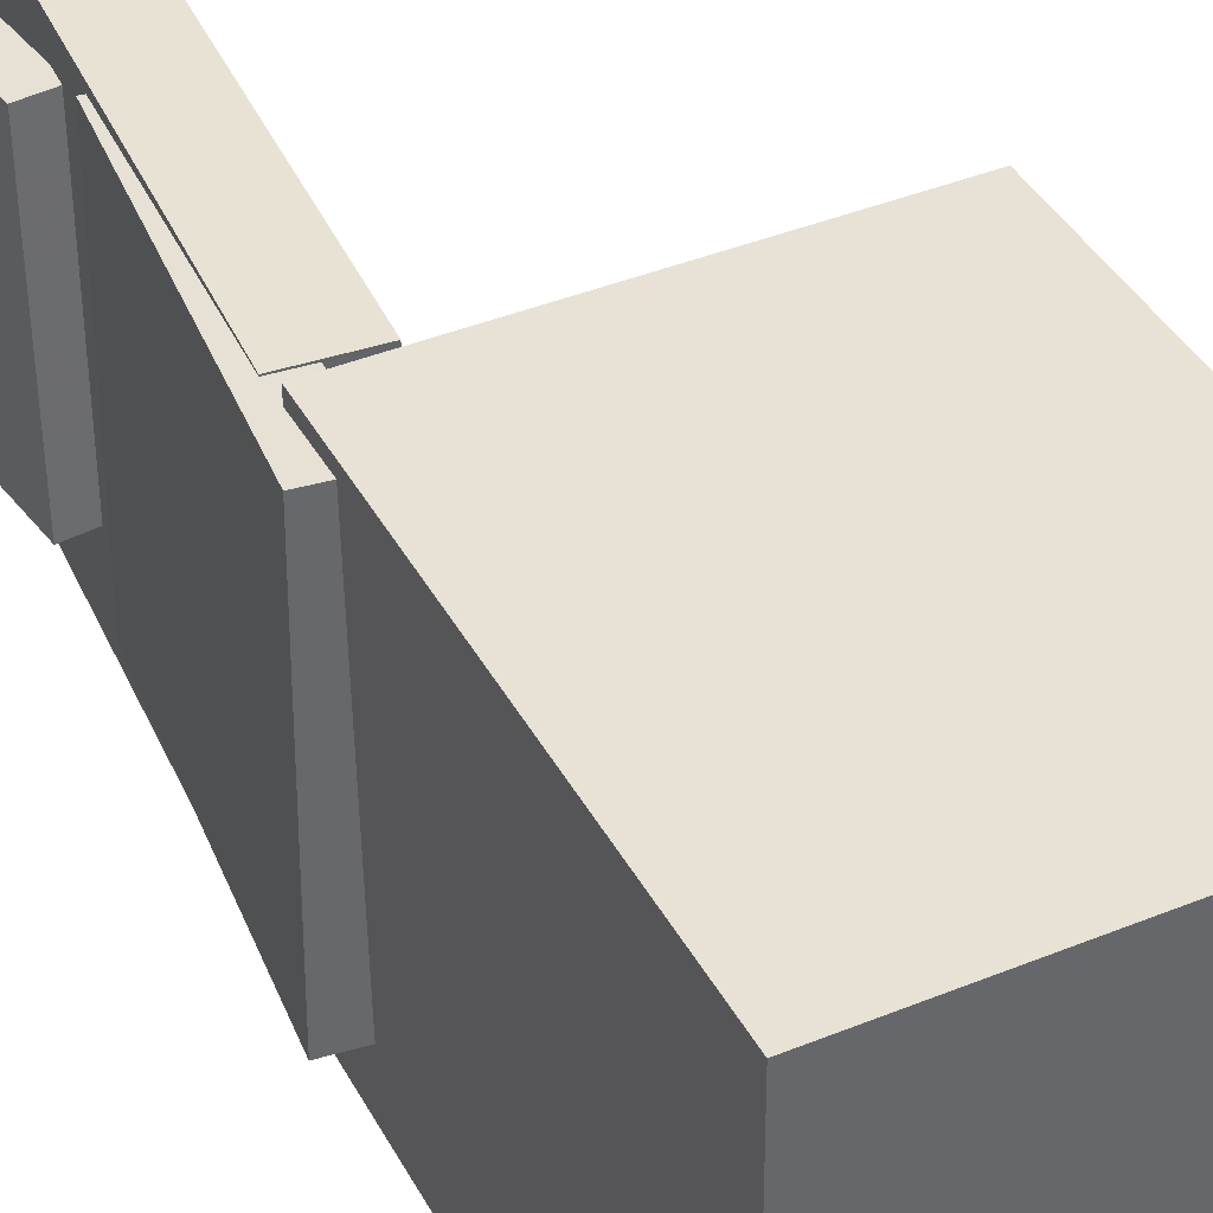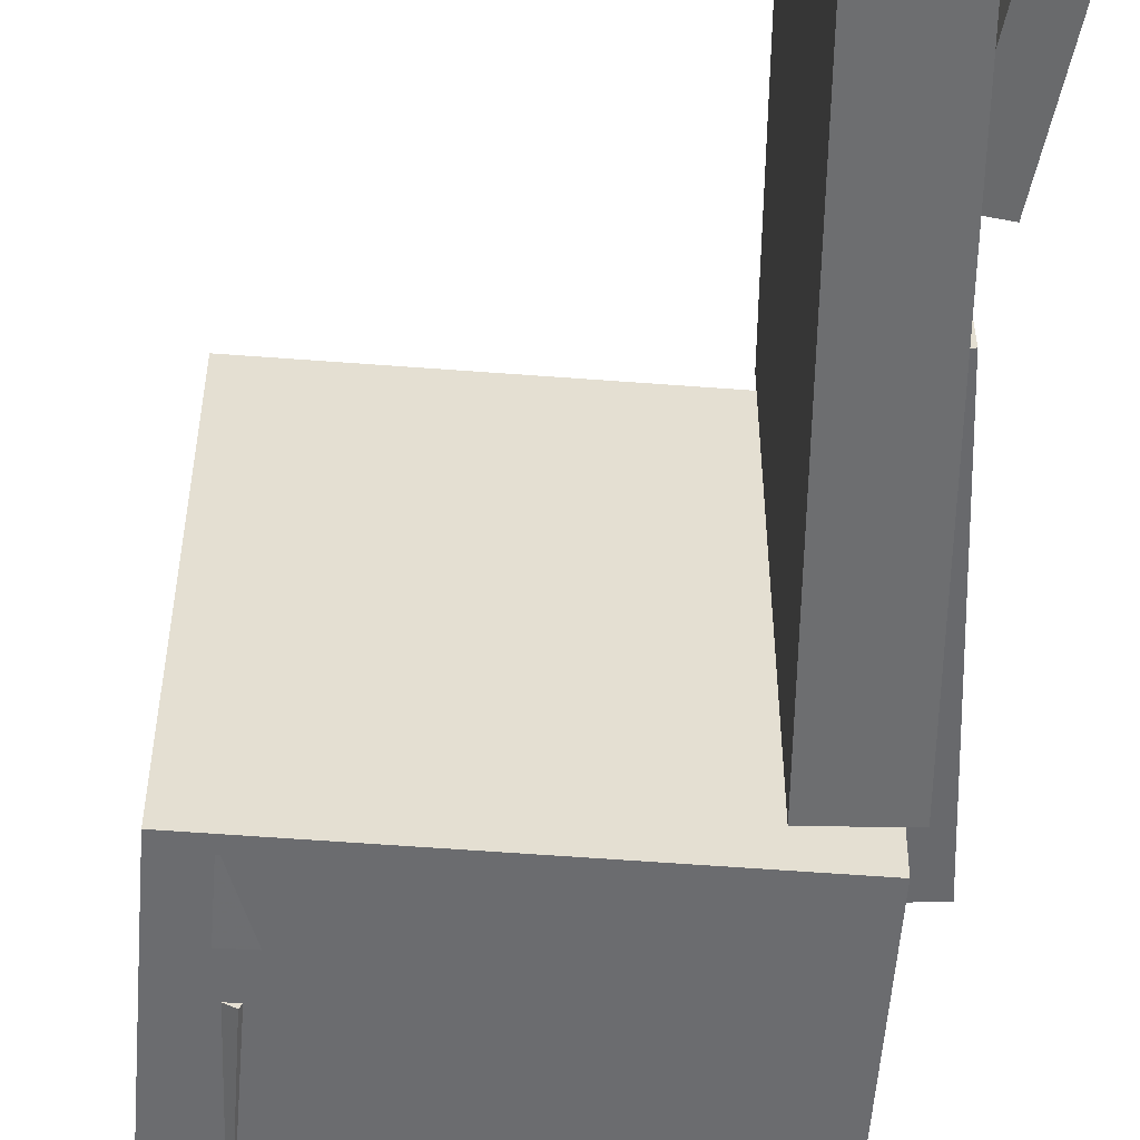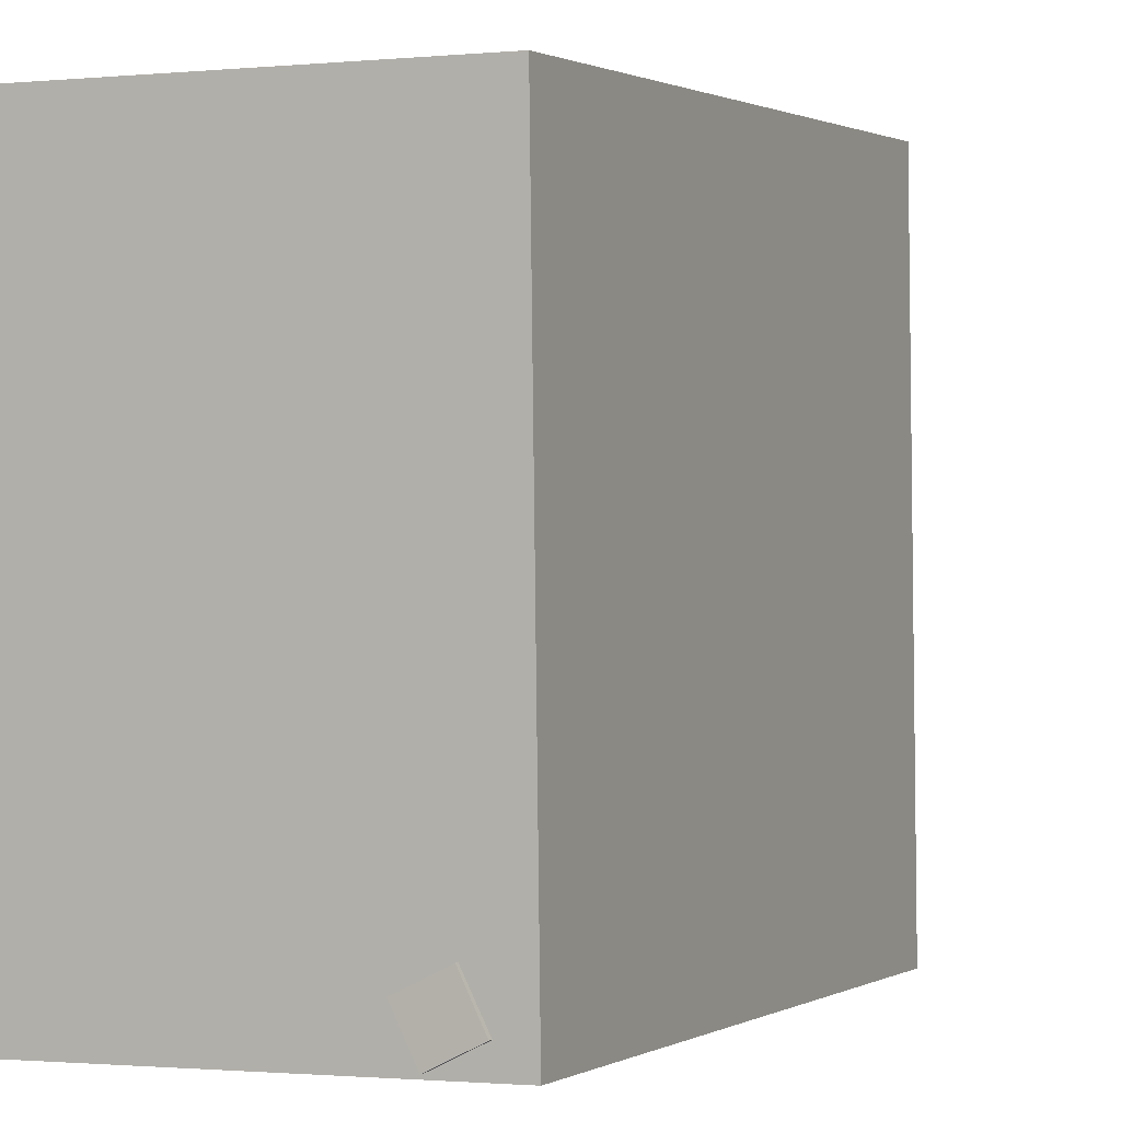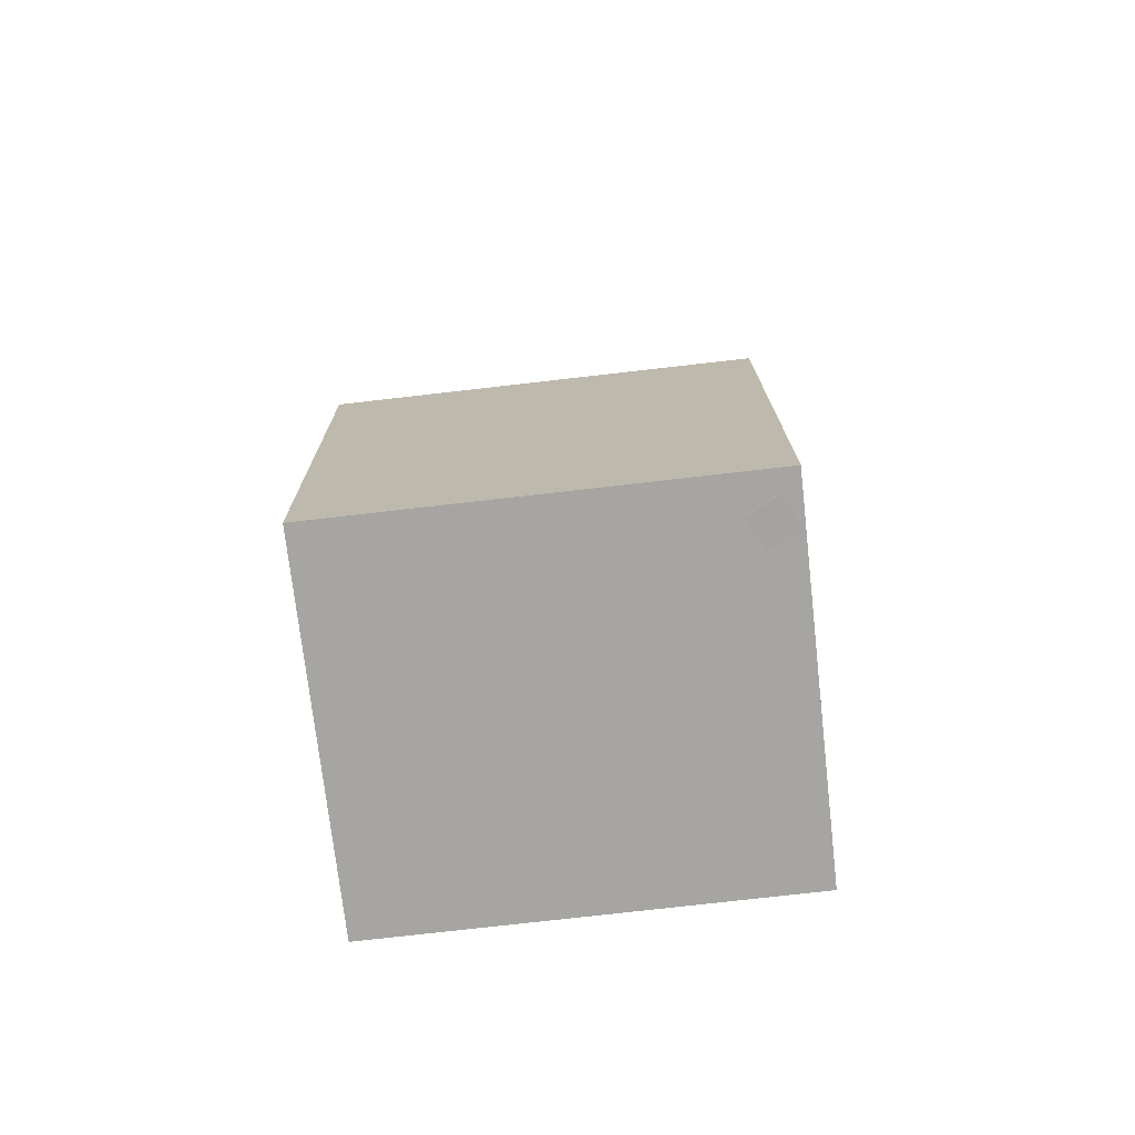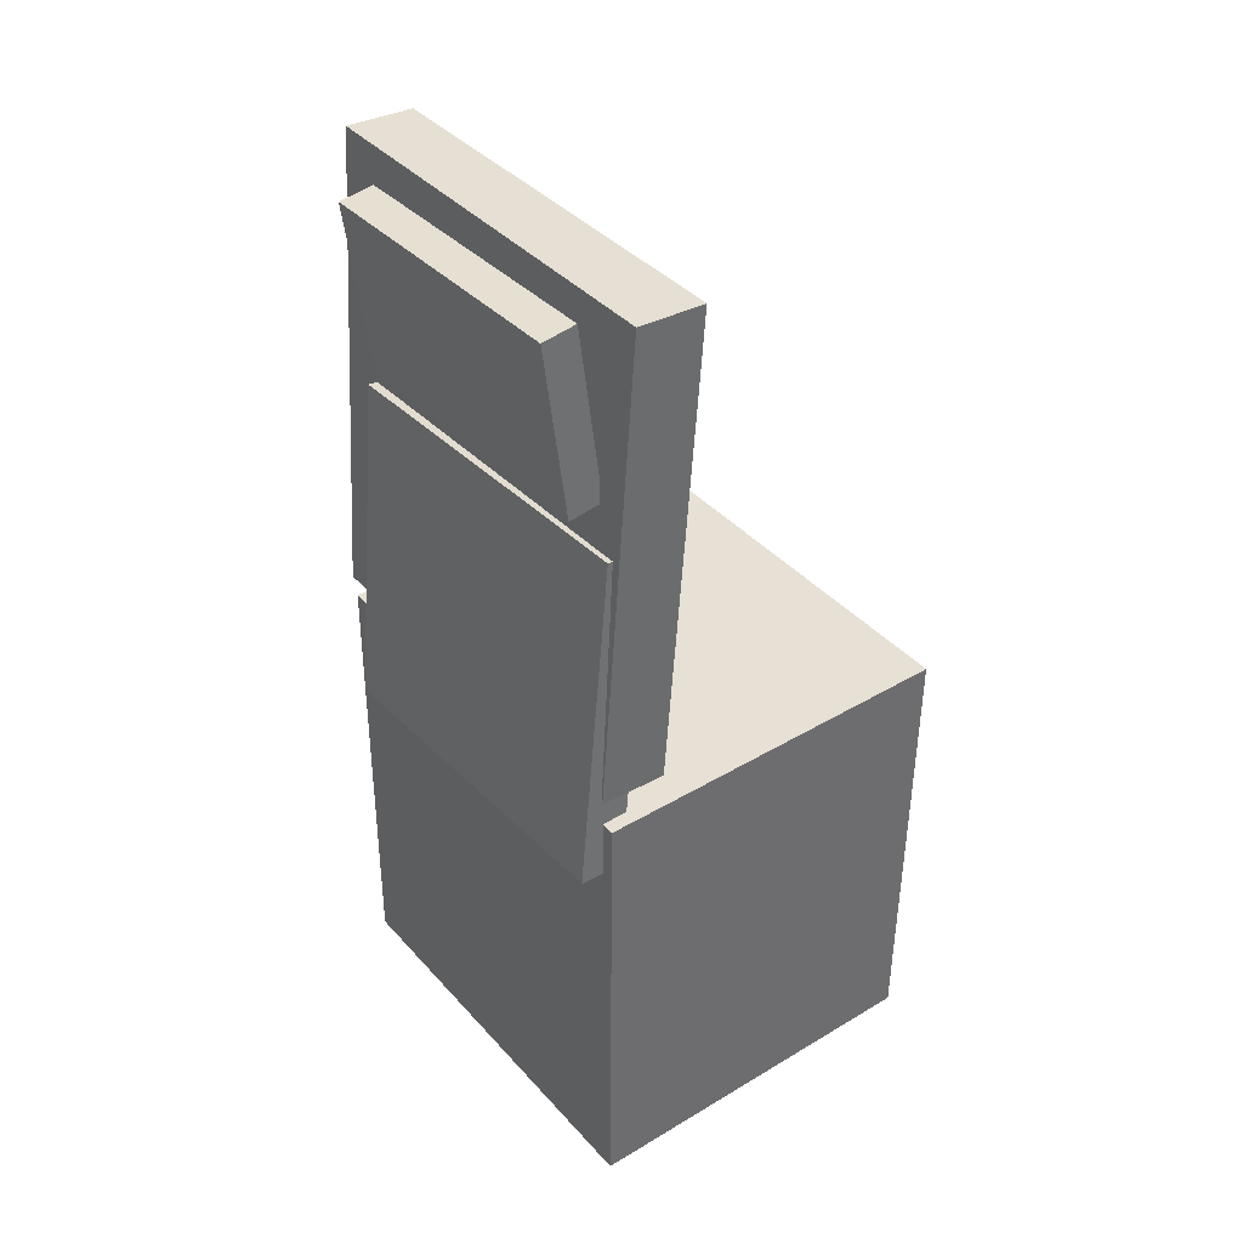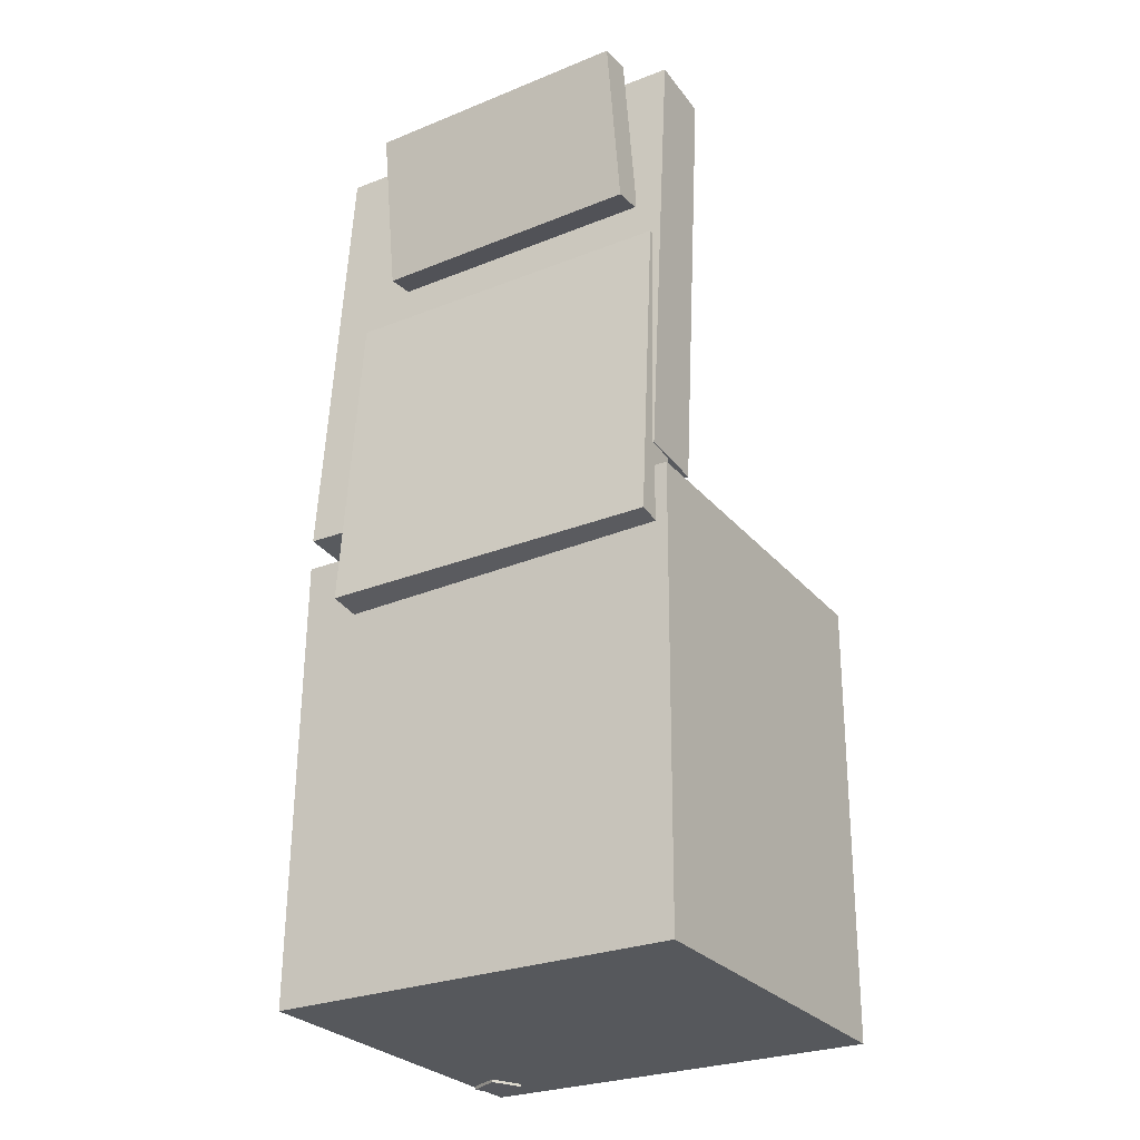
<metadata>
{"format":"obj","ext":"obj","renderer":"f3d","projection":"perspective","resolution":1024,"background":"white","views":[{"elev":39.9,"azim":-26.4,"up":"+Z"},{"elev":-53.4,"azim":175.5,"up":"+Z"},{"elev":0.4,"azim":23.9,"up":"+Z"},{"elev":-73.8,"azim":95.9,"up":"+Y"},{"elev":38.7,"azim":-37.6,"up":"+Y"},{"elev":-28.0,"azim":-58.9,"up":"+Y"}]}
</metadata>
<code>
v -0.1588 0.4029 -0.09194
v -0.1588 0.4048 0.1385
v -0.1307 0.4065 -0.09197
v -0.1307 0.4083 0.1384
v -0.1409 0.2612 -0.09078
v -0.1408 0.2631 0.1396
v -0.1128 0.2648 -0.09081
v -0.1127 0.2667 0.1396
f 1.0 7.0 5.0
f 1.0 3.0 7.0
f 1.0 4.0 3.0
f 1.0 2.0 4.0
f 3.0 8.0 7.0
f 3.0 4.0 8.0
f 5.0 7.0 8.0
f 5.0 8.0 6.0
f 1.0 5.0 6.0
f 1.0 6.0 2.0
f 2.0 6.0 8.0
f 2.0 8.0 4.0
v -0.07976 -0.0565 -0.1664
v -0.07477 -0.06159 0.1544
v -0.07955 -0.007903 -0.1656
v -0.07455 -0.013 0.1552
v 0.1495 -0.05744 -0.17
v 0.1545 -0.06253 0.1509
v 0.1497 -0.008845 -0.1692
v 0.1547 -0.01394 0.1516
f 9.0 15.0 13.0
f 9.0 11.0 15.0
f 9.0 12.0 11.0
f 9.0 10.0 12.0
f 11.0 16.0 15.0
f 11.0 12.0 16.0
f 13.0 15.0 16.0
f 13.0 16.0 14.0
f 9.0 13.0 14.0
f 9.0 14.0 10.0
f 10.0 14.0 16.0
f 10.0 16.0 12.0
v -0.05168 0.4117 -0.1624
v -0.05086 0.4069 0.1663
v -0.07594 0.02321 -0.1681
v -0.07512 0.01839 0.1607
v -0.1076 0.4152 -0.1622
v -0.1068 0.4104 0.1665
v -0.1319 0.0267 -0.1679
v -0.1311 0.02188 0.1609
f 17.0 23.0 21.0
f 17.0 19.0 23.0
f 17.0 20.0 19.0
f 17.0 18.0 20.0
f 19.0 24.0 23.0
f 19.0 20.0 24.0
f 21.0 23.0 24.0
f 21.0 24.0 22.0
f 17.0 21.0 22.0
f 17.0 22.0 18.0
f 18.0 22.0 24.0
f 18.0 24.0 20.0
v 0.1346 -0.3795 -0.1694
v 0.1376 -0.08694 -0.1732
v 0.1601 -0.3796 -0.1568
v 0.1631 -0.08704 -0.1606
v 0.1221 -0.379 -0.1441
v 0.125 -0.08648 -0.1479
v 0.1476 -0.3791 -0.1315
v 0.1505 -0.08658 -0.1353
f 25.0 31.0 29.0
f 25.0 27.0 31.0
f 25.0 28.0 27.0
f 25.0 26.0 28.0
f 27.0 32.0 31.0
f 27.0 28.0 32.0
f 29.0 31.0 32.0
f 29.0 32.0 30.0
f 25.0 29.0 30.0
f 25.0 30.0 26.0
f 26.0 30.0 32.0
f 26.0 32.0 28.0
v -0.1269 0.2274 -0.127
v -0.1222 0.231 0.157
v -0.09013 0.2236 -0.1276
v -0.08535 0.2273 0.1564
v -0.1551 -0.04949 -0.123
v -0.1503 -0.04583 0.161
v -0.1183 -0.05324 -0.1236
v -0.1135 -0.04958 0.1604
f 33.0 39.0 37.0
f 33.0 35.0 39.0
f 33.0 36.0 35.0
f 33.0 34.0 36.0
f 35.0 40.0 39.0
f 35.0 36.0 40.0
f 37.0 39.0 40.0
f 37.0 40.0 38.0
f 33.0 37.0 38.0
f 33.0 38.0 34.0
f 34.0 38.0 40.0
f 34.0 40.0 36.0
v -0.1304 0.0009425 0.171
v -0.1315 -0.3779 0.1687
v 0.1755 4.376e-05 0.1741
v 0.1744 -0.3788 0.1717
v -0.127 0.003076 -0.1718
v -0.1281 -0.3758 -0.1742
v 0.1789 0.002177 -0.1688
v 0.1779 -0.3767 -0.1711
f 41.0 47.0 45.0
f 41.0 43.0 47.0
f 41.0 44.0 43.0
f 41.0 42.0 44.0
f 43.0 48.0 47.0
f 43.0 44.0 48.0
f 45.0 47.0 48.0
f 45.0 48.0 46.0
f 41.0 45.0 46.0
f 41.0 46.0 42.0
f 42.0 46.0 48.0
f 42.0 48.0 44.0

</code>
